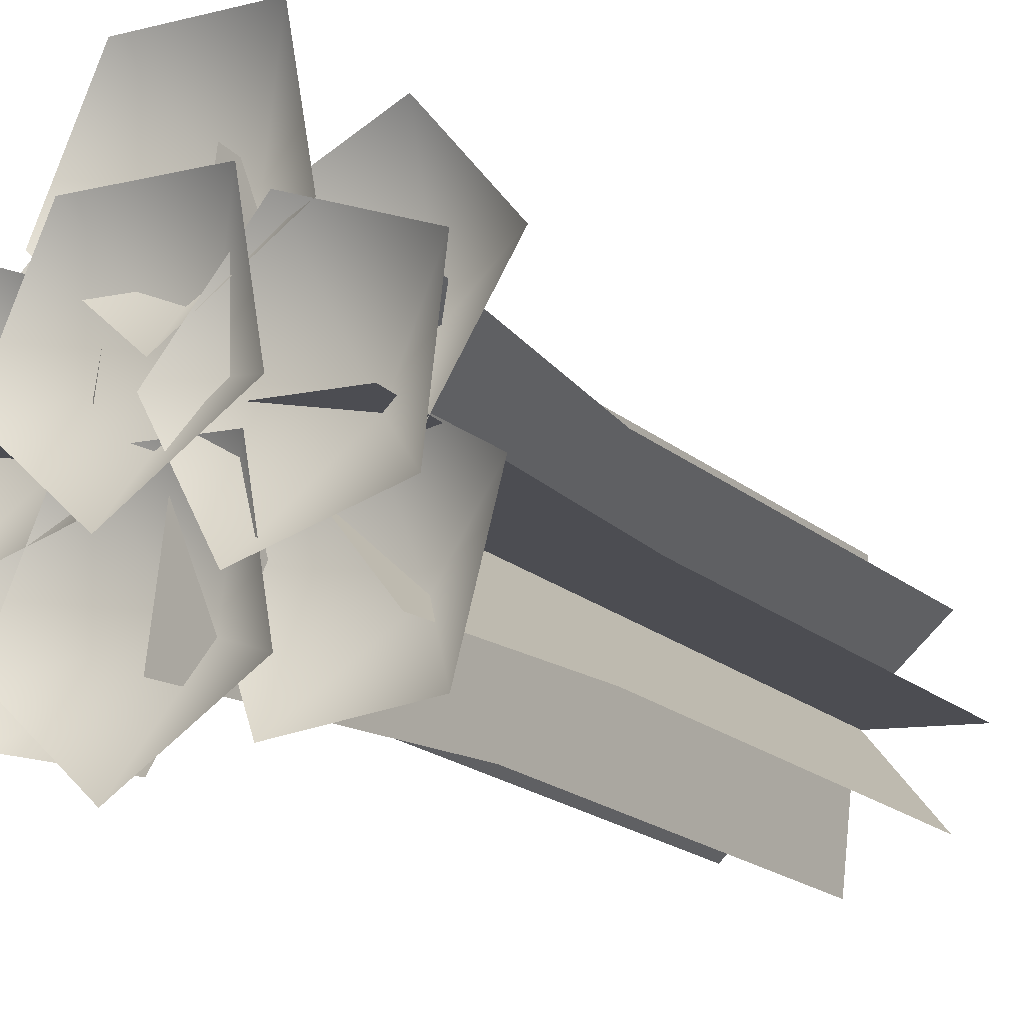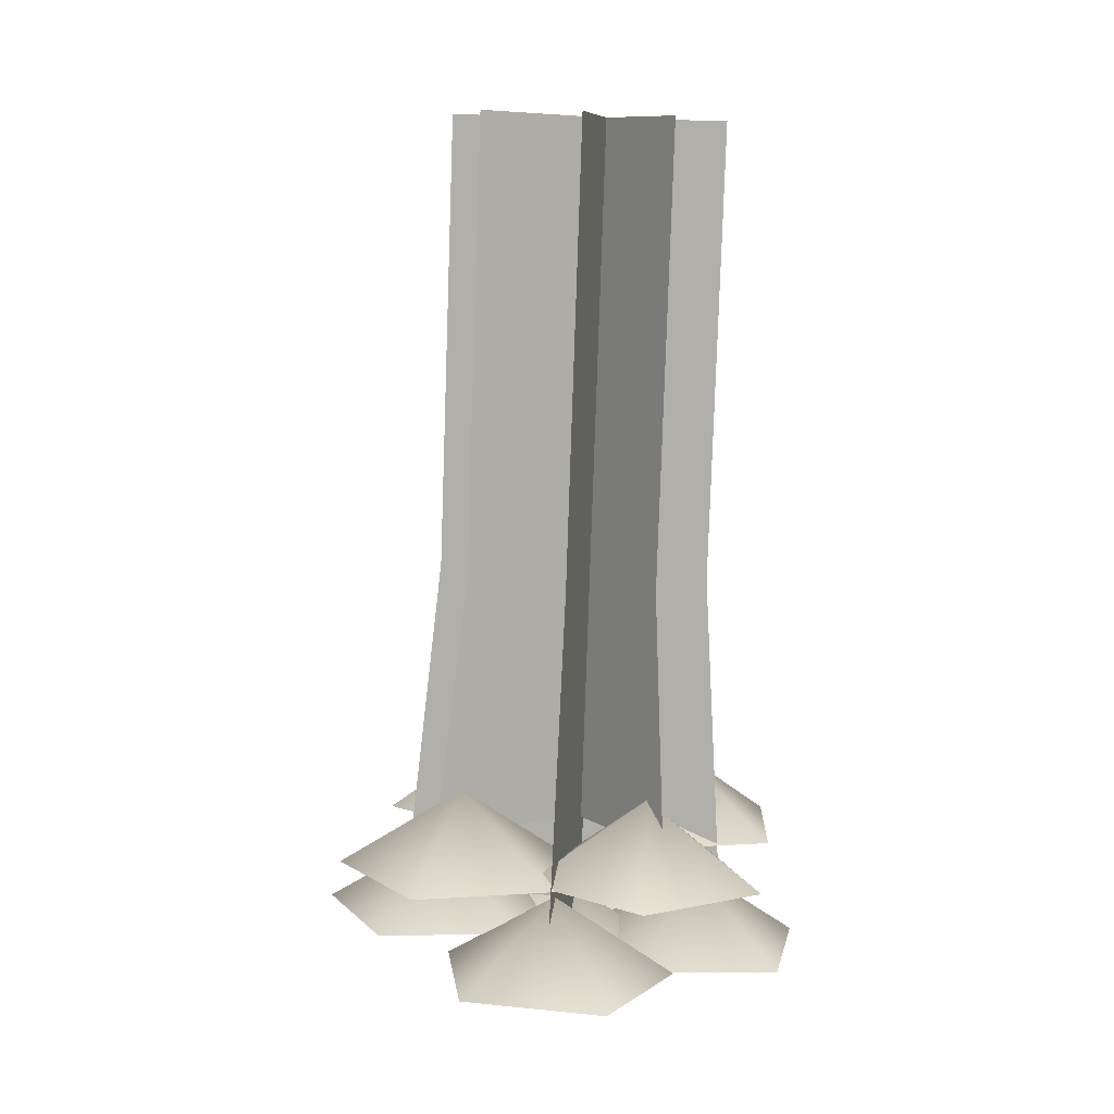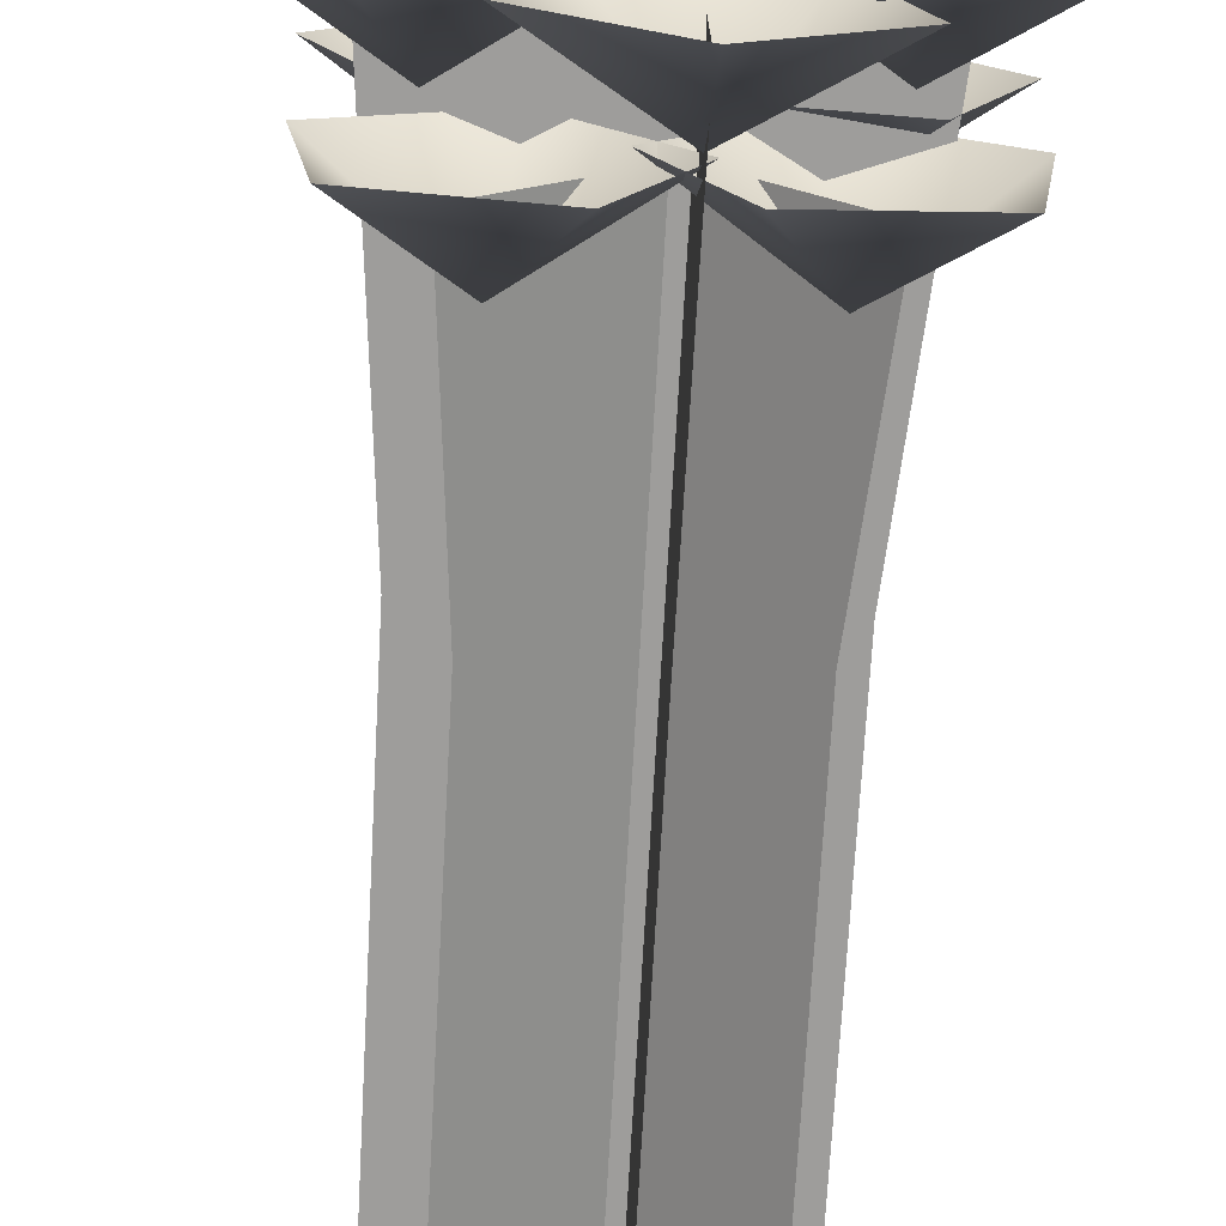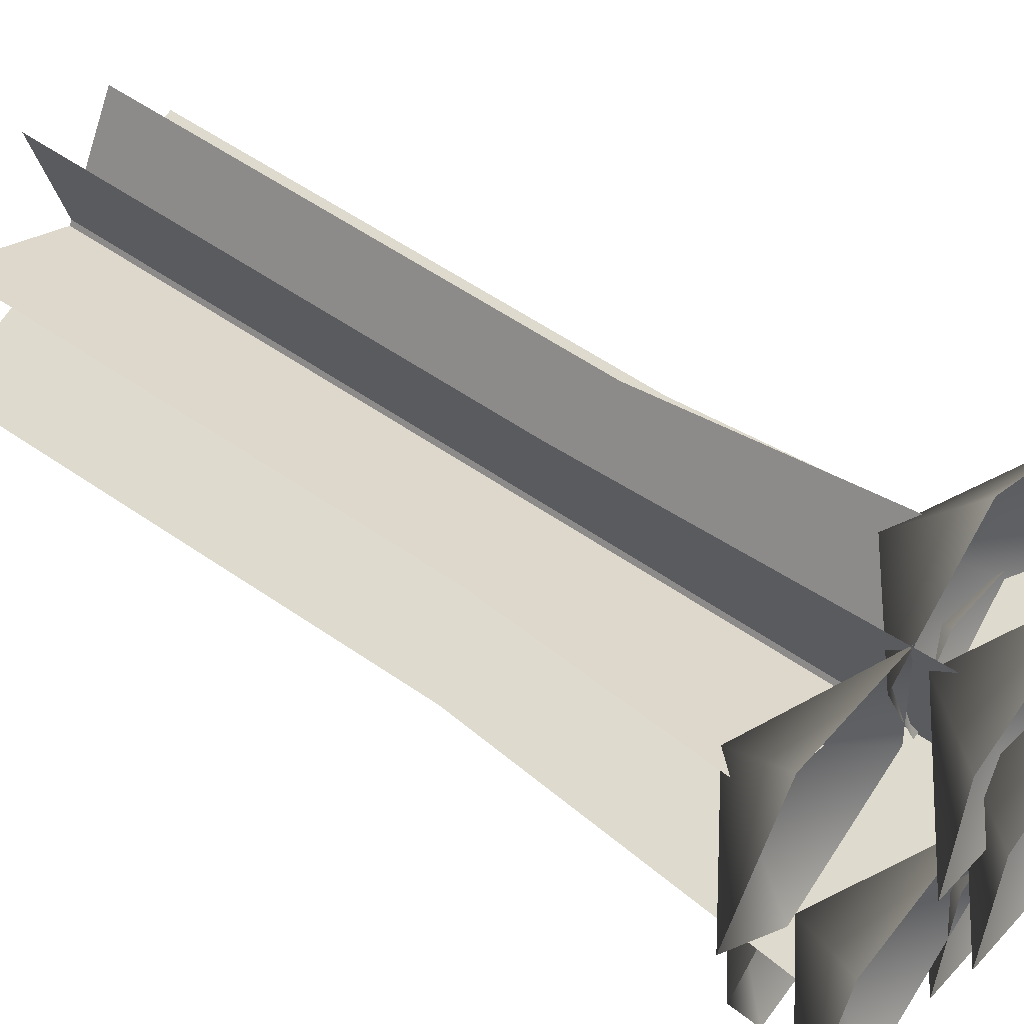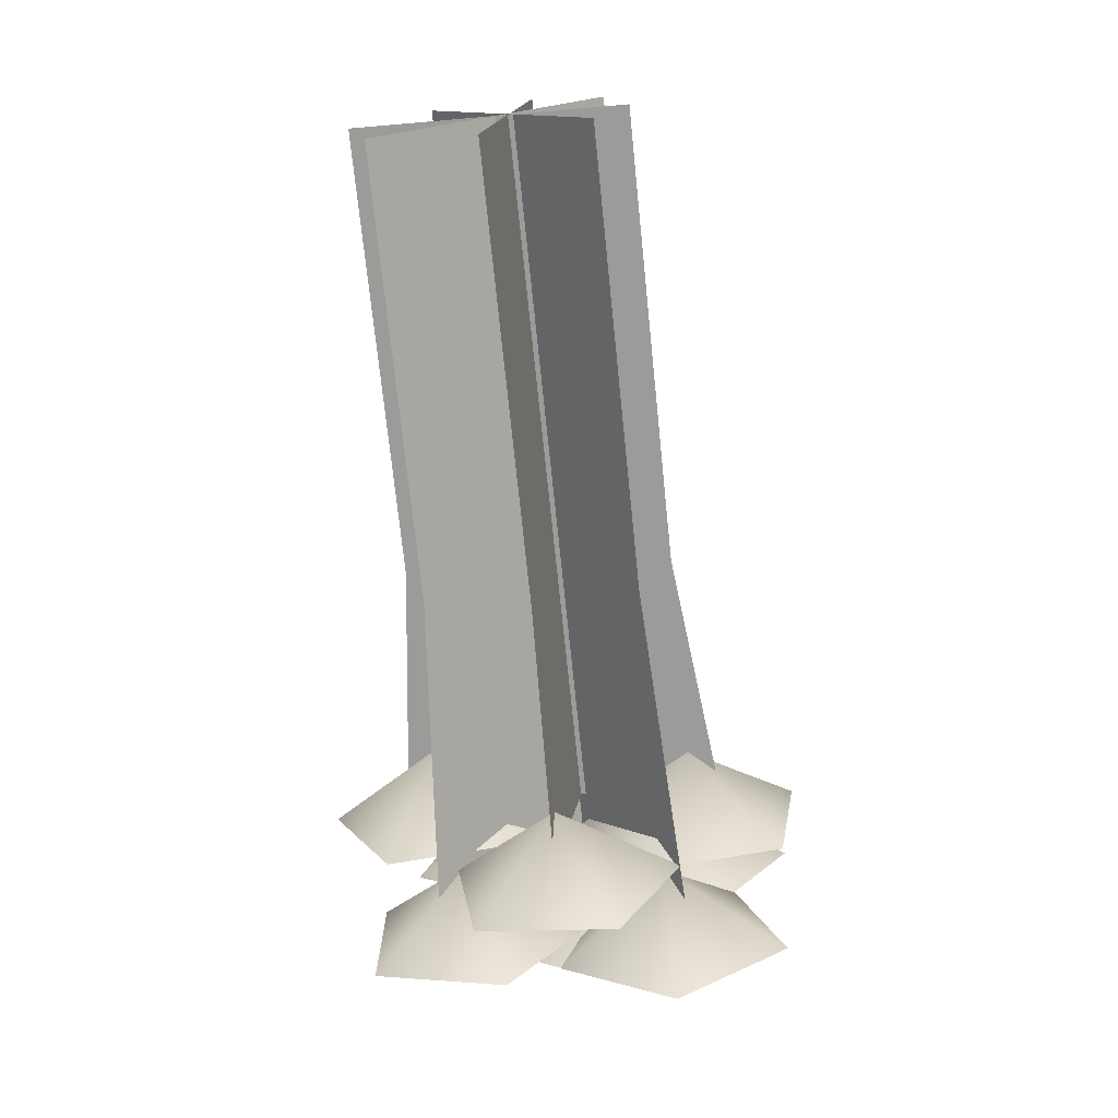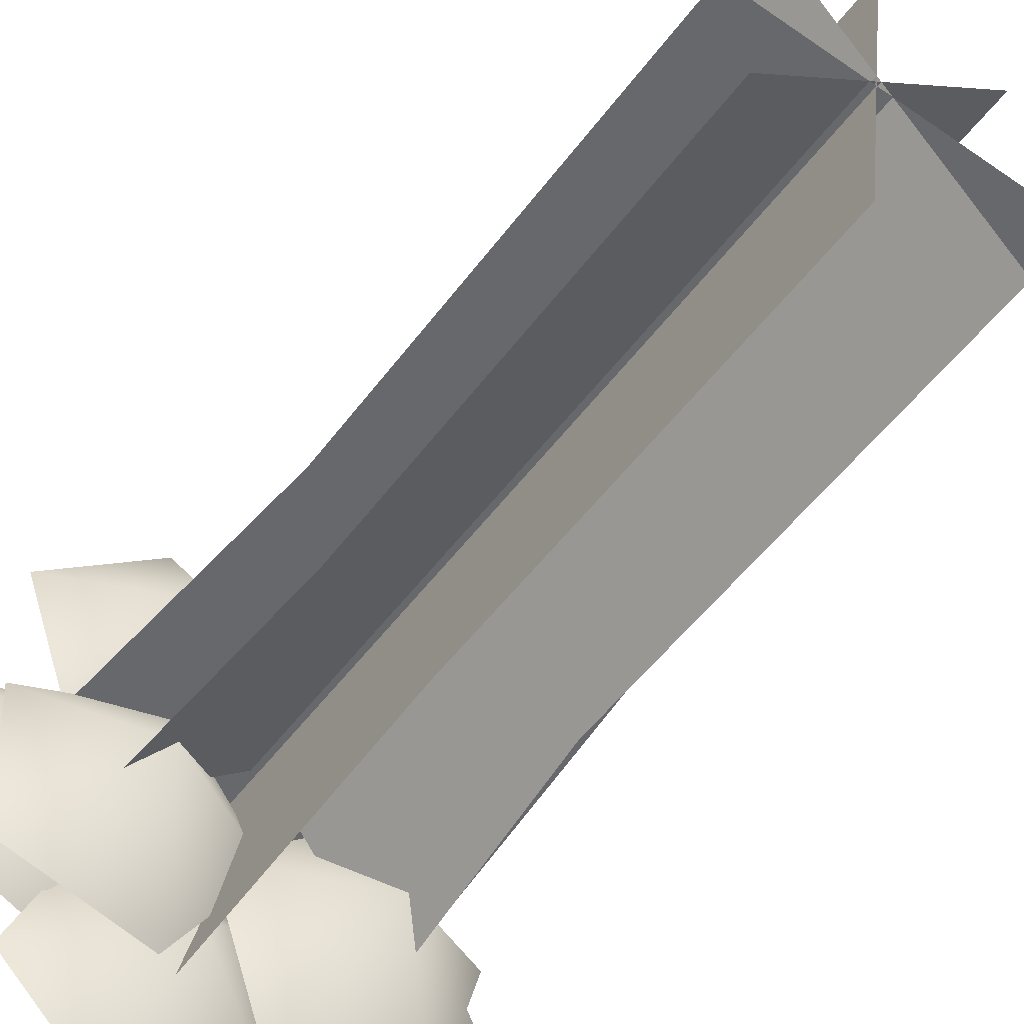
<metadata>
{"format":"obj","ext":"obj","renderer":"f3d","projection":"perspective","resolution":1024,"background":"white","views":[{"elev":-8.4,"azim":-144.0,"up":"+Y"},{"elev":18.7,"azim":-168.8,"up":"+Z"},{"elev":-60.5,"azim":176.8,"up":"+Y"},{"elev":72.4,"azim":125.1,"up":"+Y"},{"elev":25.5,"azim":144.0,"up":"+Z"},{"elev":-61.5,"azim":-35.1,"up":"+Y"}]}
</metadata>
<code>
o flowersbunch01
v -0.1148 0.01805 0.4549
v 0.1433 0.01805 0.4549
v -0.1148 0.09198 0.03567
v -0.004753 -0.001597 -0.3077
v -0.004753 0.3061 -0.2535
v -0.004753 -0.0308 0.01402
v -0.004753 0.2235 0.05885
v -0.004753 -0.0308 0.01402
v -0.004753 0.2235 0.05885
v -0.004753 -0.1047 0.4333
v -0.004753 0.1495 0.4781
v 0.1225 0.01926 -0.2175
v -0.09839 0.2368 -0.1792
v 0.1033 -0.002972 0.01893
v -0.07922 0.1768 0.05063
v 0.1033 -0.002972 0.01893
v -0.07922 0.1768 0.05063
v 0.1033 -0.0769 0.4382
v -0.07922 0.1029 0.4699
v -0.1087 0.03556 -0.2147
v 0.1122 0.2531 -0.1763
v -0.08953 0.01333 0.0218
v 0.09303 0.1931 0.05351
v -0.08953 0.01333 0.0218
v 0.09303 0.1931 0.05351
v -0.08953 -0.06059 0.4411
v 0.09303 0.1192 0.4728
v 0.1705 0.1479 -0.2814
v -0.142 0.1479 -0.2814
v 0.1433 0.09198 0.03567
v -0.1148 0.09198 0.03567
v -0.004647 0.025 -0.2484
v 0.06161 0.1276 -0.3052
v 0.1026 0.003507 -0.3271
v -0.07091 0.1276 -0.3052
v -0.1119 0.003507 -0.3271
v -0.004647 -0.0732 -0.3406
v 0.09678 0.03541 -0.1601
v 0.07915 0.1579 -0.2134
v 0.1972 0.09862 -0.2238
v -0.01456 0.06558 -0.2297
v 0.0456 -0.0507 -0.2502
v 0.1765 -0.03028 -0.2466
v 0.134 0.1386 -0.2284
v 0.04276 0.2167 -0.2895
v 0.1688 0.257 -0.2824
v 0.04276 0.0862 -0.3125
v 0.1688 0.04587 -0.3196
v 0.2467 0.1515 -0.301
v 0.09248 0.2263 -0.1389
v 0.2038 0.2565 -0.2084
v 0.1437 0.1402 -0.2289
v 0.1101 0.3488 -0.1922
v -0.007964 0.2895 -0.2026
v 0.01277 0.1606 -0.2253
v -0.07852 0.2102 -0.1417
v -0.09615 0.3326 -0.195
v 0.02193 0.2734 -0.2055
v -0.1899 0.2403 -0.2113
v -0.1297 0.1241 -0.2318
v 0.001194 0.1445 -0.2282
v -0.004647 0.2713 -0.2174
v 0.06161 0.3739 -0.2742
v 0.1026 0.2498 -0.2961
v -0.07091 0.3739 -0.2742
v -0.1119 0.2498 -0.2961
v -0.004647 0.1731 -0.3096
v -0.114 0.1408 -0.2404
v -0.2052 0.2188 -0.3016
v -0.07912 0.2592 -0.2945
v -0.2052 0.08833 -0.3246
v -0.07912 0.048 -0.3317
v -0.001225 0.1536 -0.3131
v -0.08282 0.05157 -0.1572
v -0.1833 0.1148 -0.221
v -0.06519 0.174 -0.2105
v -0.1625 -0.01412 -0.2437
v -0.03164 -0.03454 -0.2473
v 0.02852 0.08174 -0.2268
v -0.004647 0.1692 -0.2577
v 0.1026 0.1477 -0.3364
v -0.004647 0.07102 -0.3499
v 0.06161 0.2719 -0.3145
v -0.07091 0.2719 -0.3145
v -0.1119 0.1477 -0.3364
v 0.1433 0.09198 0.03567
g Geoset0
f 1 2 3
f 4 5 6
f 7 6 5
f 8 9 10
f 11 10 9
f 12 13 14
f 15 14 13
f 16 17 18
f 19 18 17
f 20 21 22
f 23 22 21
f 24 25 26
f 27 26 25
f 28 29 30
f 31 30 29
f 32 33 34
f 32 35 33
f 32 36 35
f 32 37 36
f 32 34 37
f 38 39 40
f 38 41 39
f 38 42 41
f 38 43 42
f 38 40 43
f 44 45 46
f 44 47 45
f 44 48 47
f 44 49 48
f 44 46 49
f 50 51 52
f 50 53 51
f 50 54 53
f 50 55 54
f 50 52 55
f 56 57 58
f 56 59 57
f 56 60 59
f 56 61 60
f 56 58 61
f 62 63 64
f 62 65 63
f 62 66 65
f 62 67 66
f 62 64 67
f 68 69 70
f 68 71 69
f 68 72 71
f 68 73 72
f 68 70 73
f 74 75 76
f 74 77 75
f 74 78 77
f 74 79 78
f 74 76 79
f 80 81 82
f 80 83 81
f 80 84 83
f 80 85 84
f 80 82 85
f 86 3 2

</code>
